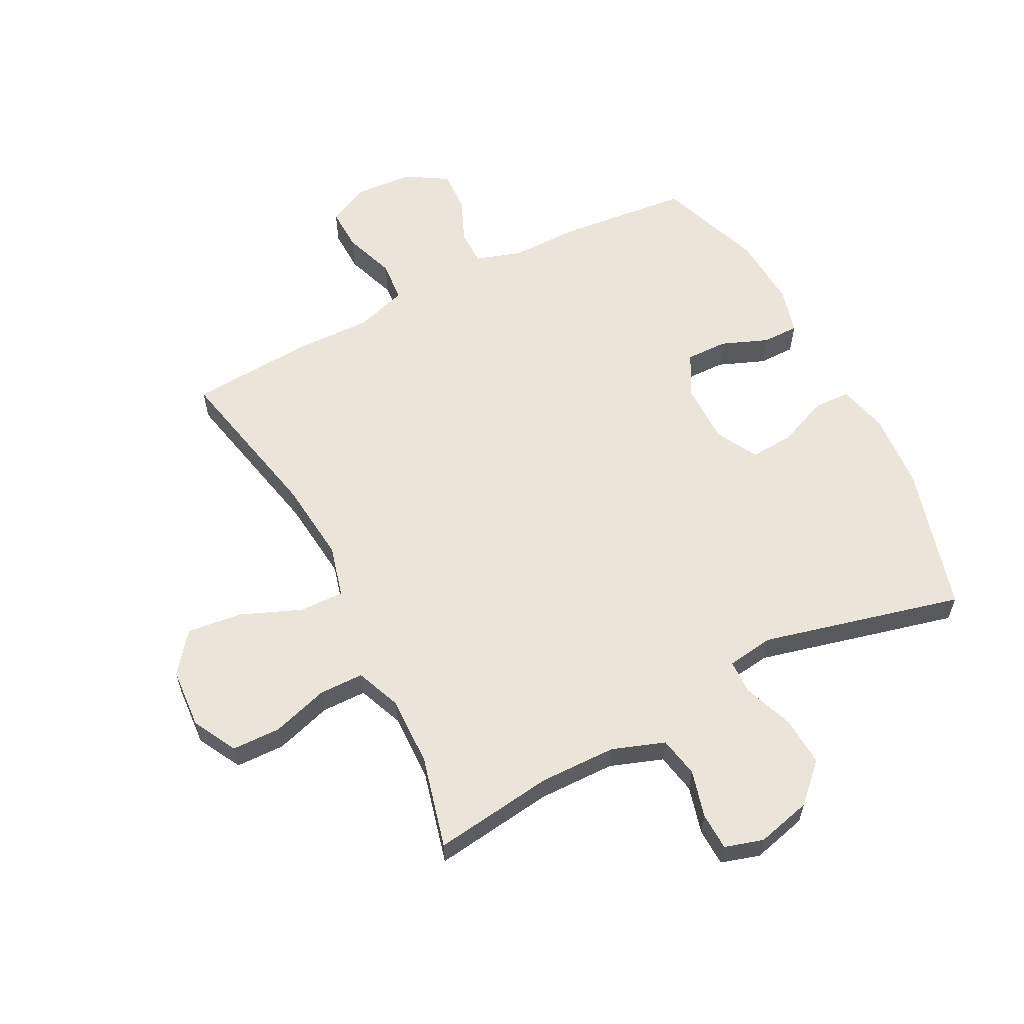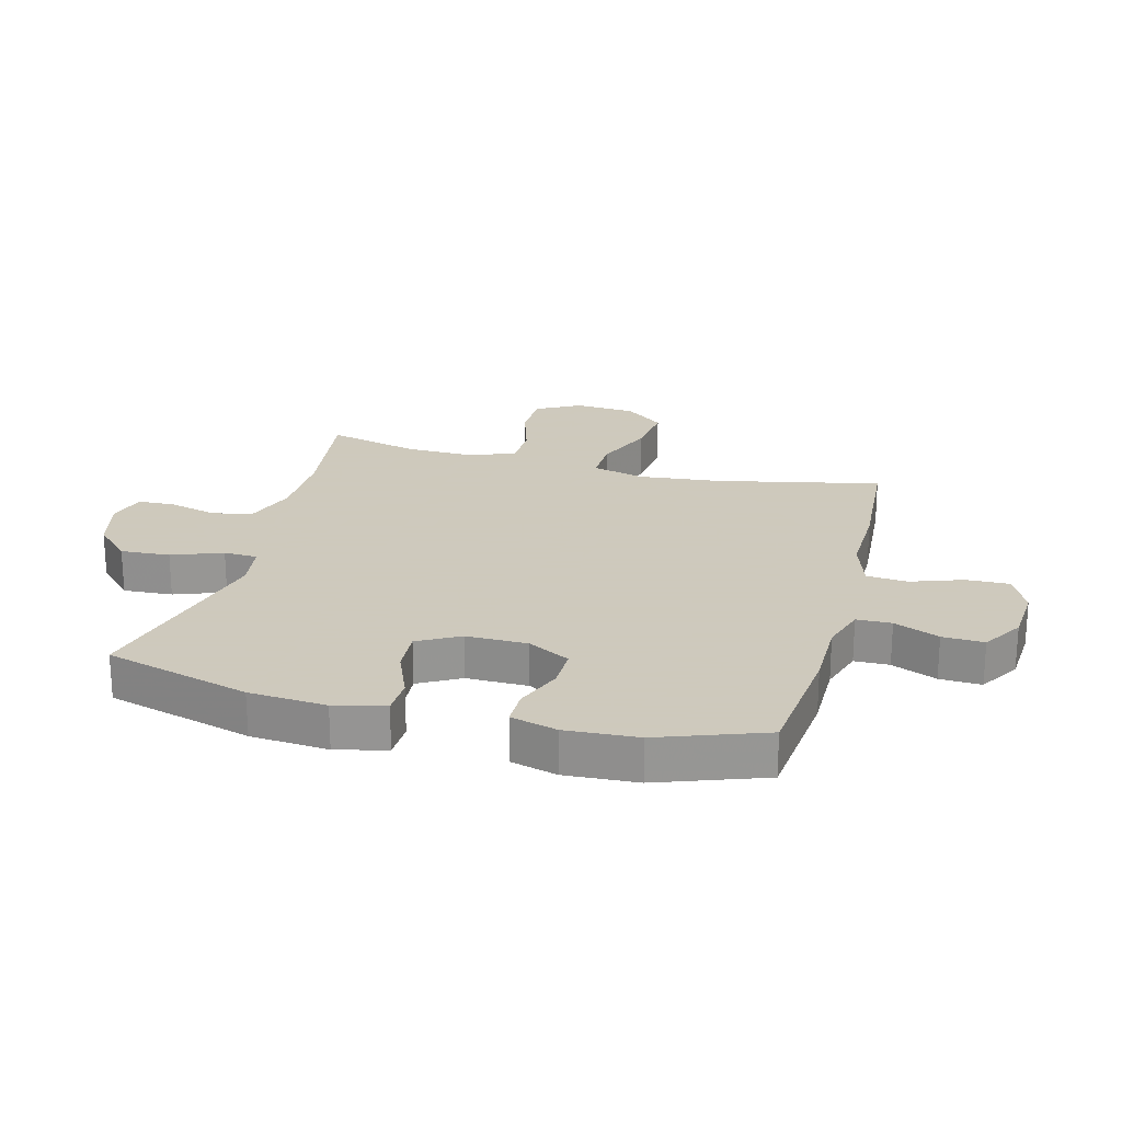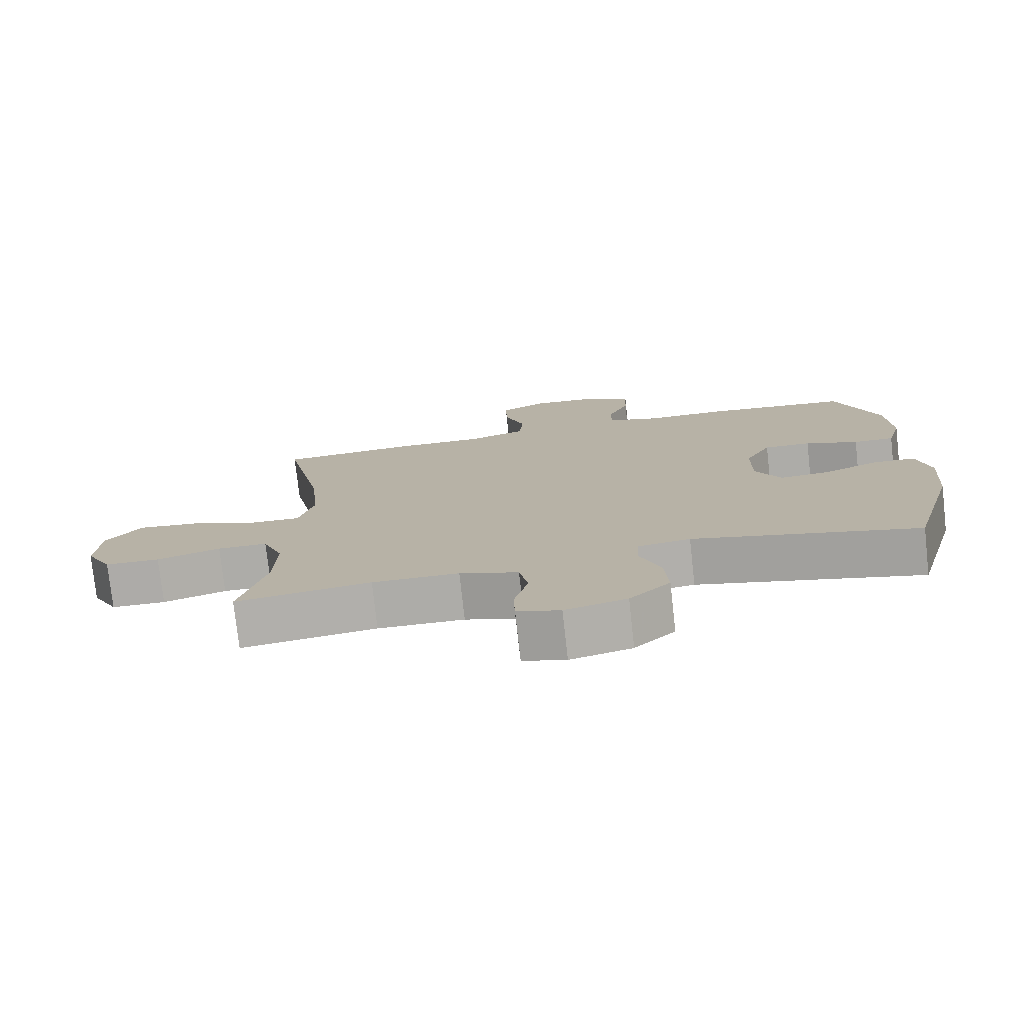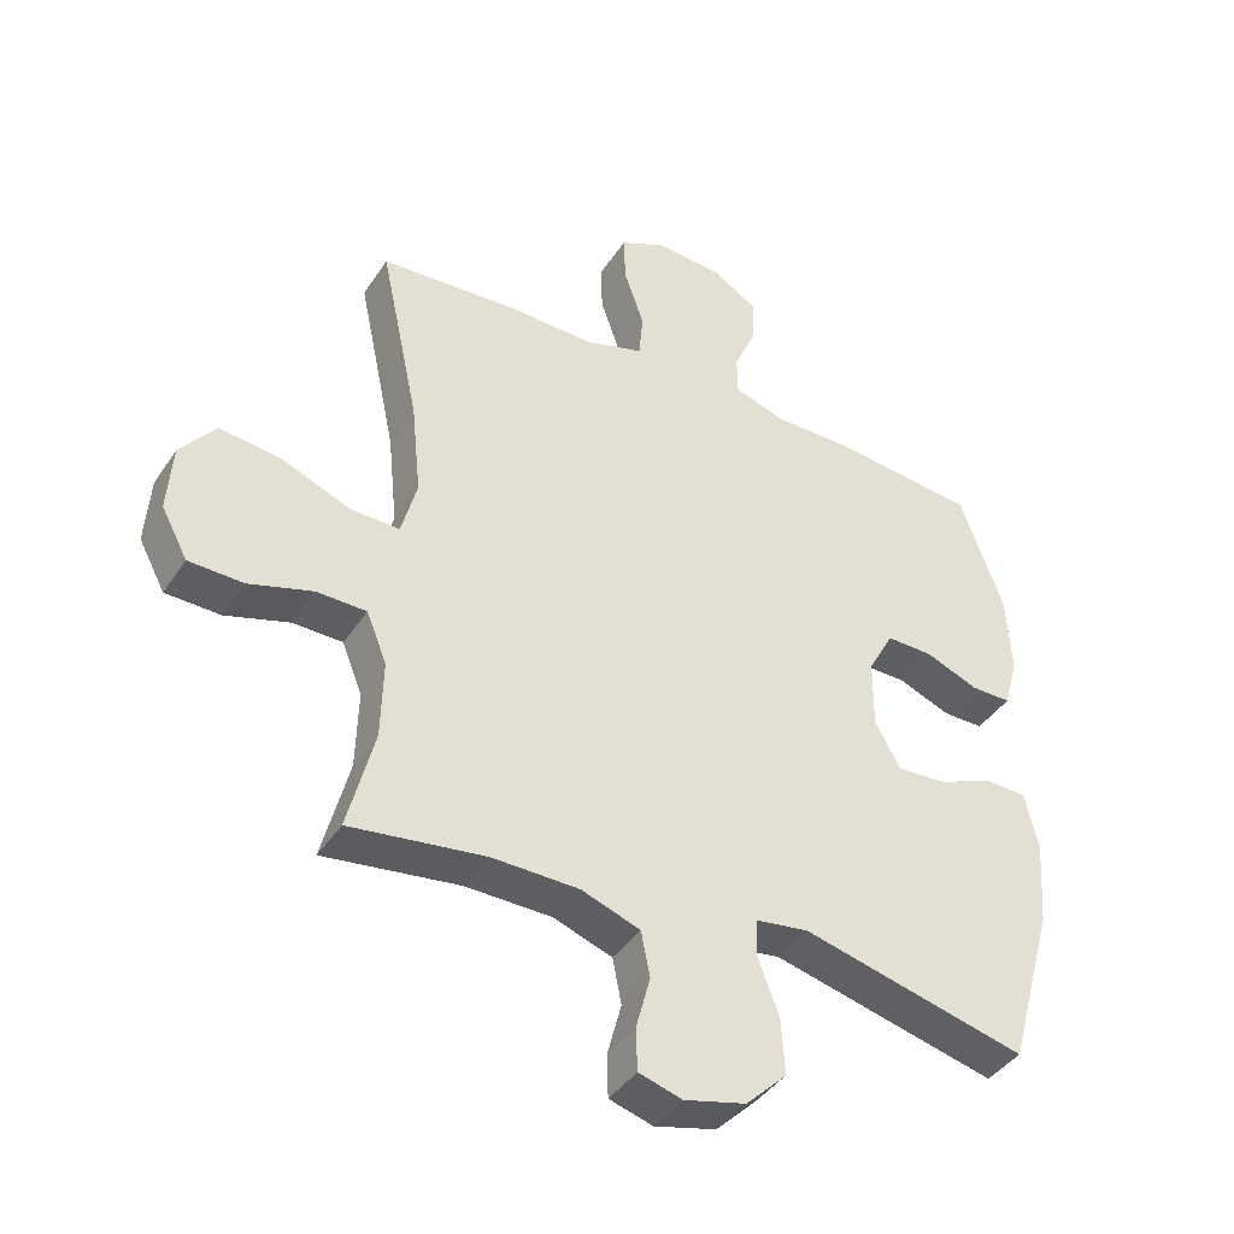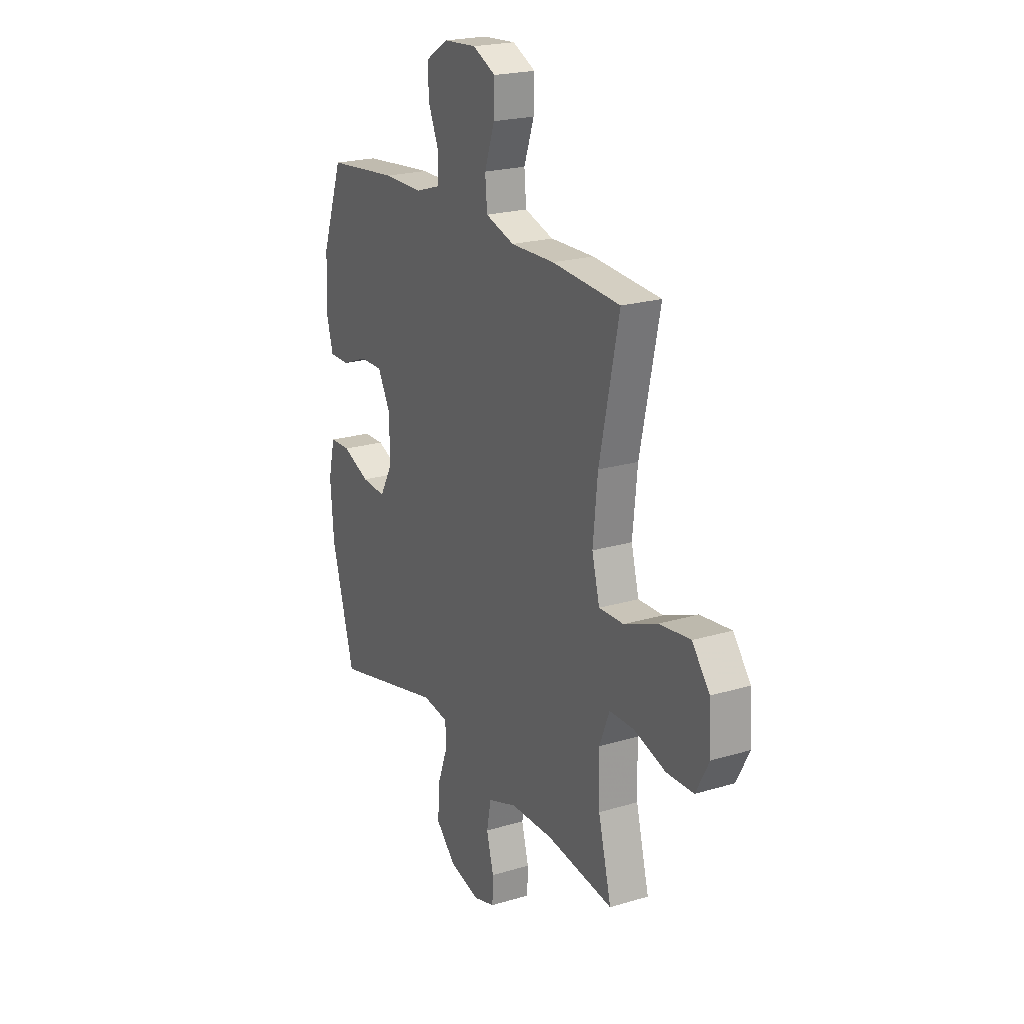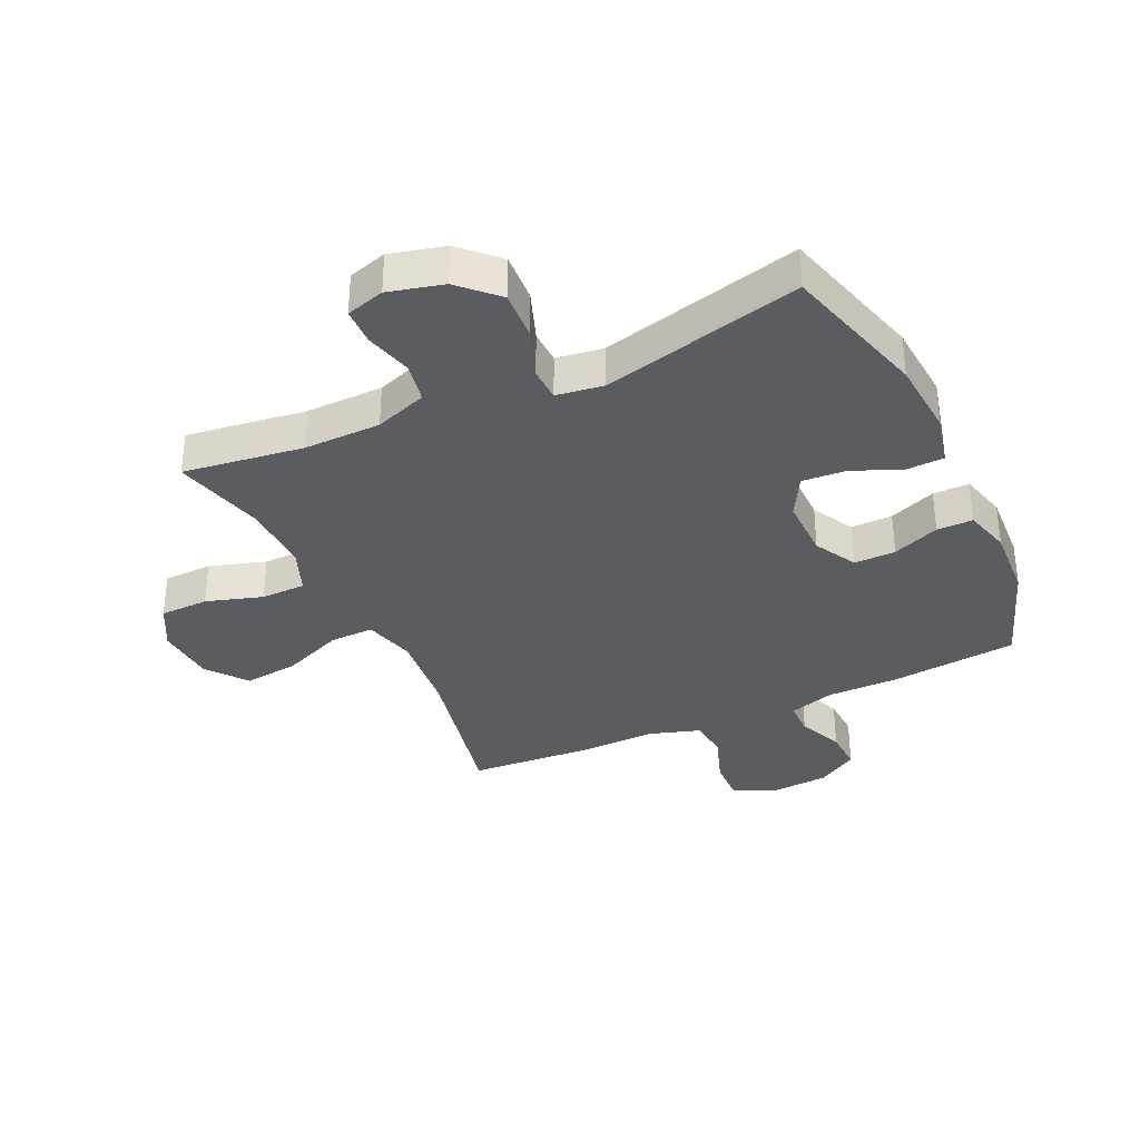
<metadata>
{"format":"obj","ext":"obj","renderer":"f3d","projection":"perspective","resolution":1024,"background":"white","views":[{"elev":59.6,"azim":152.7,"up":"+Y"},{"elev":22.6,"azim":-75.3,"up":"+Y"},{"elev":-76.9,"azim":-173.7,"up":"+Z"},{"elev":-41.0,"azim":149.6,"up":"+Z"},{"elev":21.7,"azim":62.1,"up":"+Z"},{"elev":-34.5,"azim":-155.0,"up":"+Y"}]}
</metadata>
<code>
v -0.5 0.07 -0.5
v -0.568 0.07 -0.258
v -0.578 0.07 -0.129
v -0.558 0.07 -0.045
v -0.496 0.07 -0.043
v -0.414 0.07 -0.077
v -0.341 0.07 -0.082
v -0.303 0.07 -0.013
v -0.304 0.07 0.089
v -0.342 0.07 0.159
v -0.411 0.07 0.158
v -0.489 0.07 0.127
v -0.549 0.07 0.127
v -0.57 0.07 0.204
v -0.563 0.07 0.324
v -0.5 0.07 0.5
v -0.287 0.07 0.522
v -0.168 0.07 0.522
v -0.093 0.07 0.546
v -0.092 0.07 0.604
v -0.124 0.07 0.679
v -0.127 0.07 0.748
v -0.059 0.07 0.79
v 0.039 0.07 0.797
v 0.107 0.07 0.764
v 0.105 0.07 0.692
v 0.075 0.07 0.606
v 0.081 0.07 0.538
v 0.167 0.07 0.511
v 0.297 0.07 0.514
v 0.5 0.07 0.5
v 0.442 0.07 0.228
v 0.428 0.07 0.091
v 0.451 0.07 0.004
v 0.525 0.07 0.006
v 0.625 0.07 0.047
v 0.717 0.07 0.058
v 0.769 0.07 -0.008
v 0.776 0.07 -0.109
v 0.737 0.07 -0.182
v 0.656 0.07 -0.184
v 0.562 0.07 -0.155
v 0.488 0.07 -0.156
v 0.458 0.07 -0.231
v 0.461 0.07 -0.347
v 0.5 0.07 -0.5
v 0.3 0.07 -0.473
v 0.172 0.07 -0.475
v 0.085 0.07 -0.506
v 0.072 0.07 -0.573
v 0.093 0.07 -0.652
v 0.091 0.07 -0.714
v 0.027 0.07 -0.733
v -0.064 0.07 -0.71
v -0.124 0.07 -0.651
v -0.119 0.07 -0.569
v -0.088 0.07 -0.485
v -0.09 0.07 -0.429
v -0.168 0.07 -0.418
v -0.5 0 -0.5
v -0.568 0 -0.258
v -0.578 0 -0.129
v -0.558 0 -0.045
v -0.496 0 -0.043
v -0.414 0 -0.077
v -0.341 0 -0.082
v -0.303 0 -0.013
v -0.304 0 0.089
v -0.342 0 0.159
v -0.411 0 0.158
v -0.489 0 0.127
v -0.549 0 0.127
v -0.57 0 0.204
v -0.563 0 0.324
v -0.5 0 0.5
v -0.287 0 0.522
v -0.168 0 0.522
v -0.093 0 0.546
v -0.092 0 0.604
v -0.124 0 0.679
v -0.127 0 0.748
v -0.059 0 0.79
v 0.039 0 0.797
v 0.107 0 0.764
v 0.105 0 0.692
v 0.075 0 0.606
v 0.081 0 0.538
v 0.167 0 0.511
v 0.297 0 0.514
v 0.5 0 0.5
v 0.442 0 0.228
v 0.428 0 0.091
v 0.451 0 0.004
v 0.525 0 0.006
v 0.625 0 0.047
v 0.717 0 0.058
v 0.769 0 -0.008
v 0.776 0 -0.109
v 0.737 0 -0.182
v 0.656 0 -0.184
v 0.562 0 -0.155
v 0.488 0 -0.156
v 0.458 0 -0.231
v 0.461 0 -0.347
v 0.5 0 -0.5
v 0.3 0 -0.473
v 0.172 0 -0.475
v 0.085 0 -0.506
v 0.072 0 -0.573
v 0.093 0 -0.652
v 0.091 0 -0.714
v 0.027 0 -0.733
v -0.064 0 -0.71
v -0.124 0 -0.651
v -0.119 0 -0.569
v -0.088 0 -0.485
v -0.09 0 -0.429
v -0.168 0 -0.418
f 55 56 57
f 54 55 57
f 53 54 57
f 52 53 57
f 51 52 57
f 50 51 57
f 49 50 57 58
f 48 49 58
f 47 48 58
f 45 46 47
f 47 58 59
f 45 47 59
f 44 45 59
f 40 41 42
f 39 40 42
f 38 39 42
f 37 38 42
f 36 37 42
f 35 36 42
f 34 35 42 43
f 59 1 2
f 44 59 2
f 43 44 2
f 34 43 2
f 33 34 2
f 29 30 31 32
f 25 26 27
f 24 25 27
f 23 24 27
f 22 23 27
f 21 22 27
f 20 21 27
f 19 20 27 28
f 29 32 33
f 28 29 33
f 19 28 33
f 18 19 33
f 16 17 18
f 15 16 18
f 14 15 18
f 13 14 18
f 12 13 18
f 11 12 18
f 4 5 6
f 3 4 6
f 2 3 6
f 2 6 7
f 33 2 7
f 10 11 18
f 9 10 18 33
f 8 9 33
f 7 8 33
f 116 115 114
f 116 114 113
f 116 113 112
f 116 112 111
f 116 111 110
f 116 110 109
f 117 116 109 108
f 117 108 107
f 117 107 106
f 106 105 104
f 118 117 106
f 118 106 104
f 118 104 103
f 101 100 99
f 101 99 98
f 101 98 97
f 101 97 96
f 101 96 95
f 101 95 94
f 102 101 94 93
f 61 60 118
f 61 118 103
f 61 103 102
f 61 102 93
f 61 93 92
f 91 90 89 88
f 86 85 84
f 86 84 83
f 86 83 82
f 86 82 81
f 86 81 80
f 86 80 79
f 87 86 79 78
f 92 91 88
f 92 88 87
f 92 87 78
f 92 78 77
f 77 76 75
f 77 75 74
f 77 74 73
f 77 73 72
f 77 72 71
f 77 71 70
f 65 64 63
f 65 63 62
f 65 62 61
f 66 65 61
f 66 61 92
f 77 70 69
f 92 77 69 68
f 92 68 67
f 92 67 66
f 1 60 61 2
f 2 61 62 3
f 3 62 63 4
f 4 63 64 5
f 5 64 65 6
f 6 65 66 7
f 7 66 67 8
f 8 67 68 9
f 9 68 69 10
f 10 69 70 11
f 11 70 71 12
f 12 71 72 13
f 13 72 73 14
f 14 73 74 15
f 15 74 75 16
f 16 75 76 17
f 17 76 77 18
f 18 77 78 19
f 19 78 79 20
f 20 79 80 21
f 21 80 81 22
f 22 81 82 23
f 23 82 83 24
f 24 83 84 25
f 25 84 85 26
f 26 85 86 27
f 27 86 87 28
f 28 87 88 29
f 29 88 89 30
f 30 89 90 31
f 31 90 91 32
f 32 91 92 33
f 33 92 93 34
f 34 93 94 35
f 35 94 95 36
f 36 95 96 37
f 37 96 97 38
f 38 97 98 39
f 39 98 99 40
f 40 99 100 41
f 41 100 101 42
f 42 101 102 43
f 43 102 103 44
f 44 103 104 45
f 45 104 105 46
f 46 105 106 47
f 47 106 107 48
f 48 107 108 49
f 49 108 109 50
f 50 109 110 51
f 51 110 111 52
f 52 111 112 53
f 53 112 113 54
f 54 113 114 55
f 55 114 115 56
f 56 115 116 57
f 57 116 117 58
f 58 117 118 59
f 59 118 60 1

</code>
